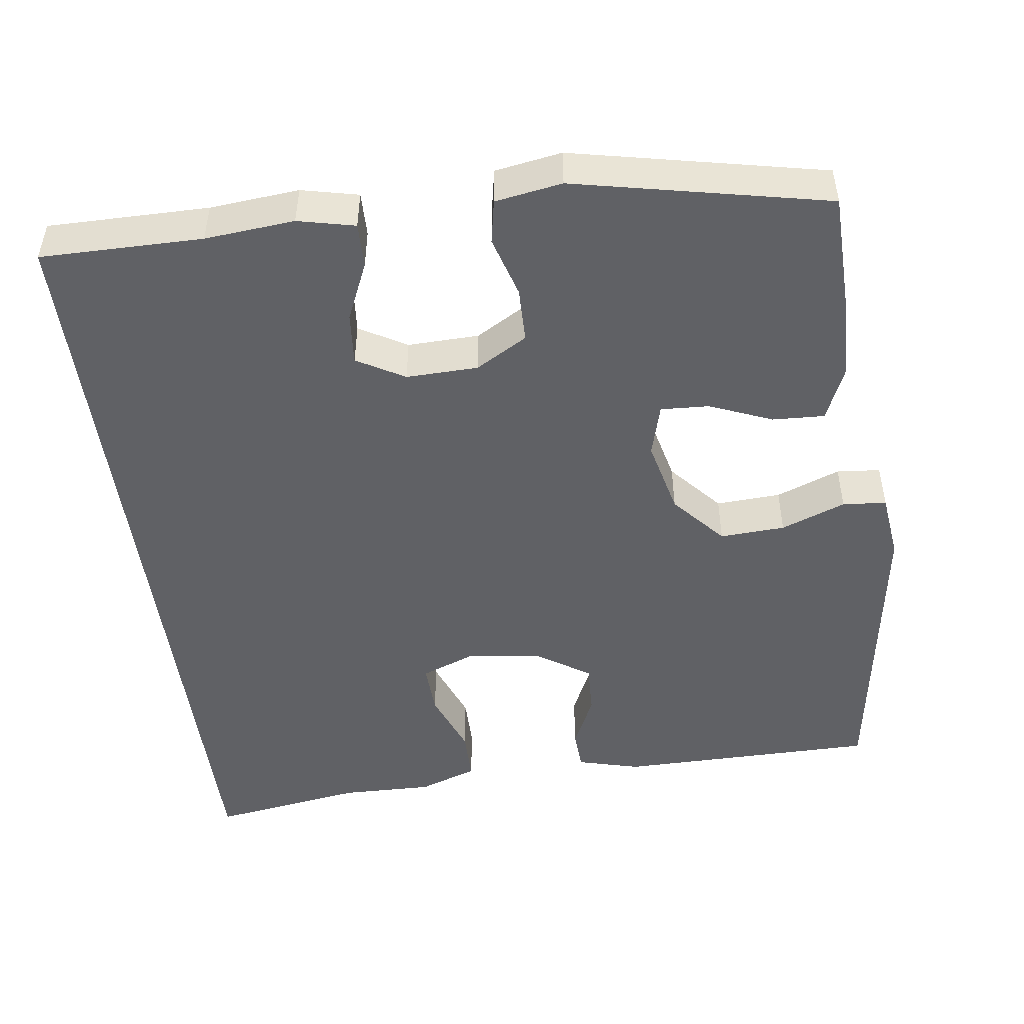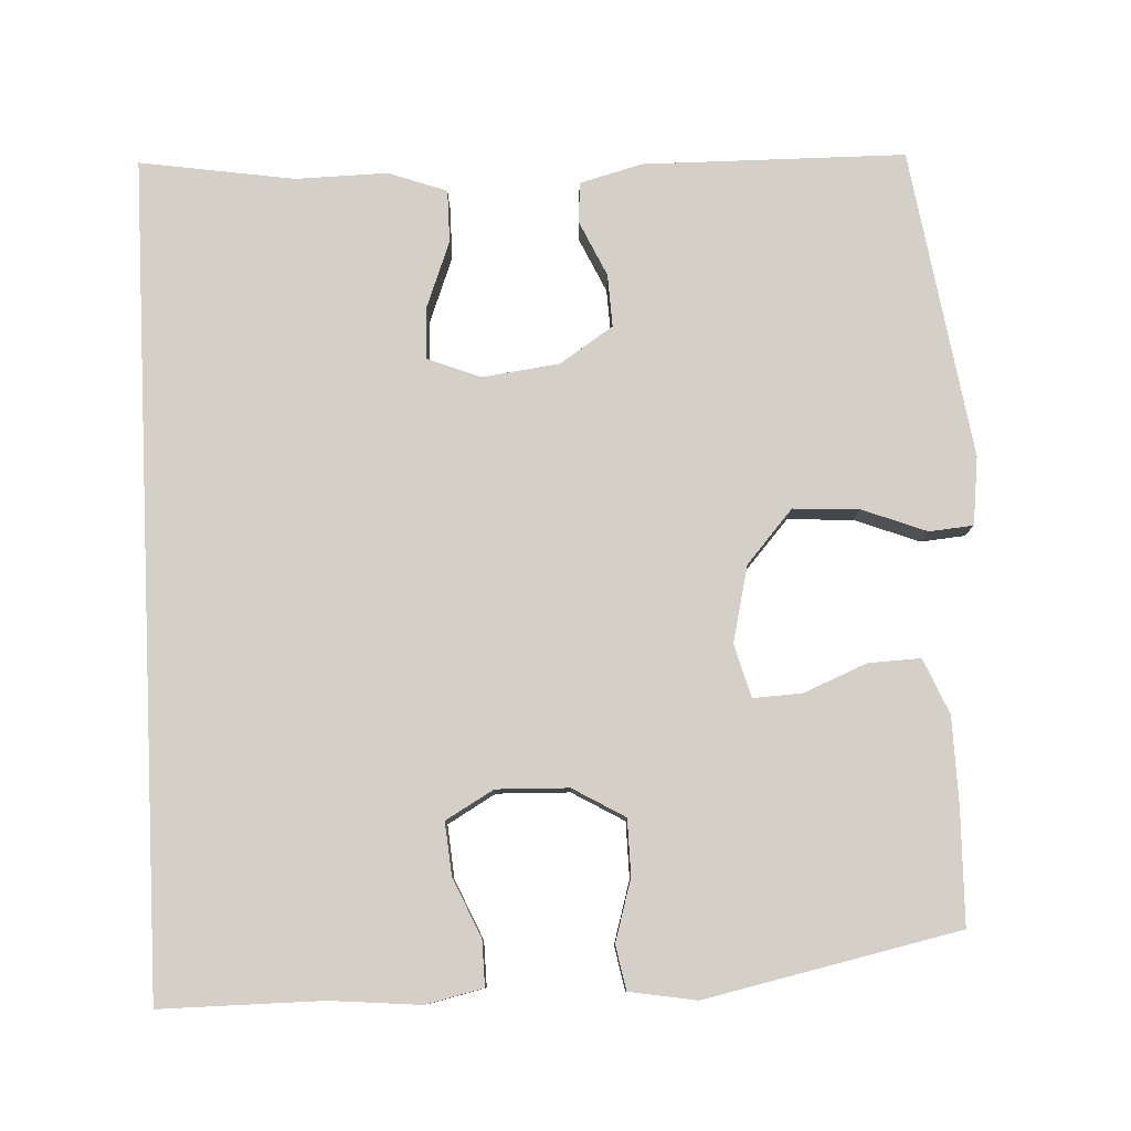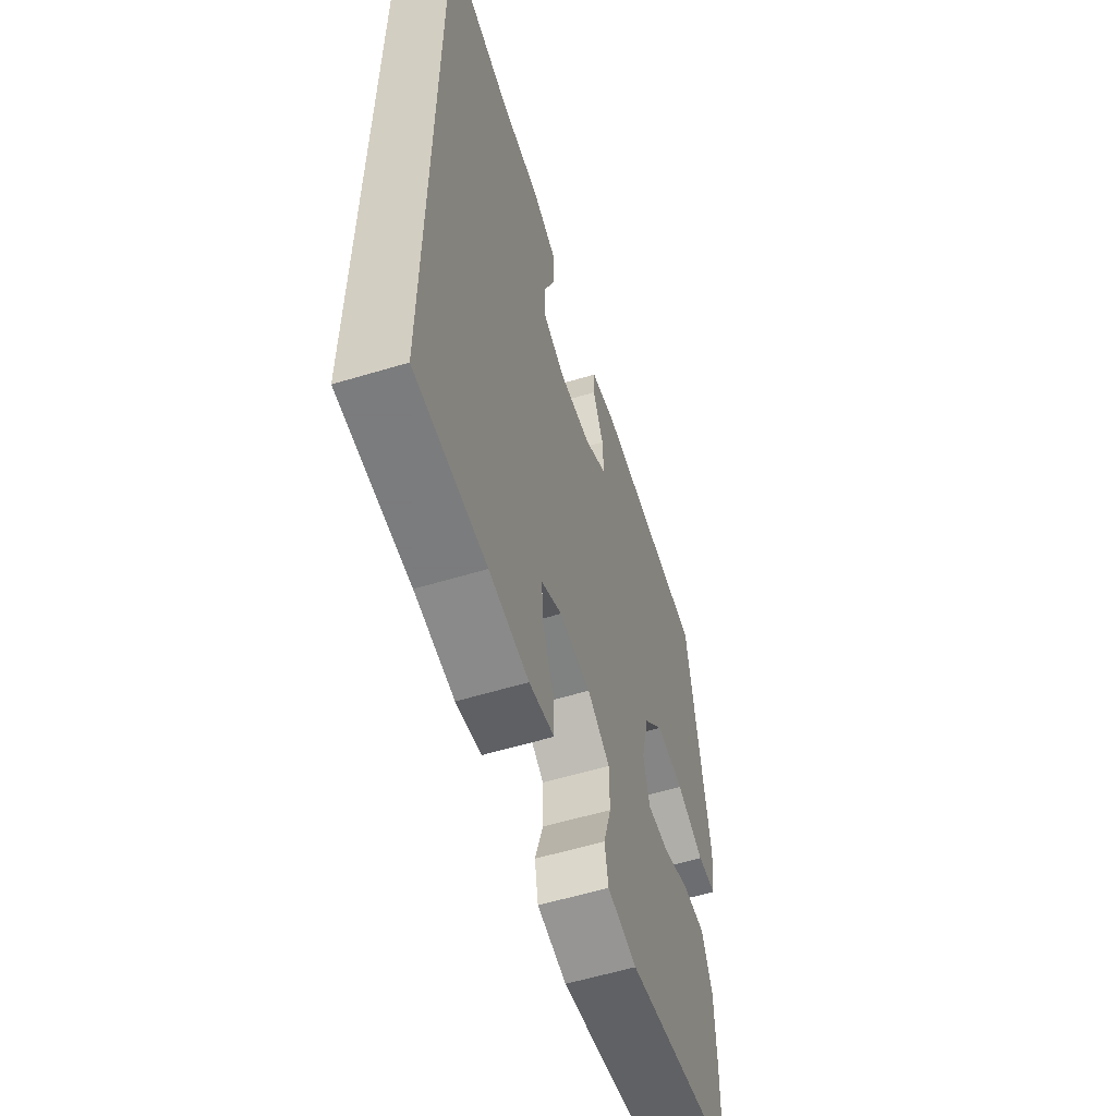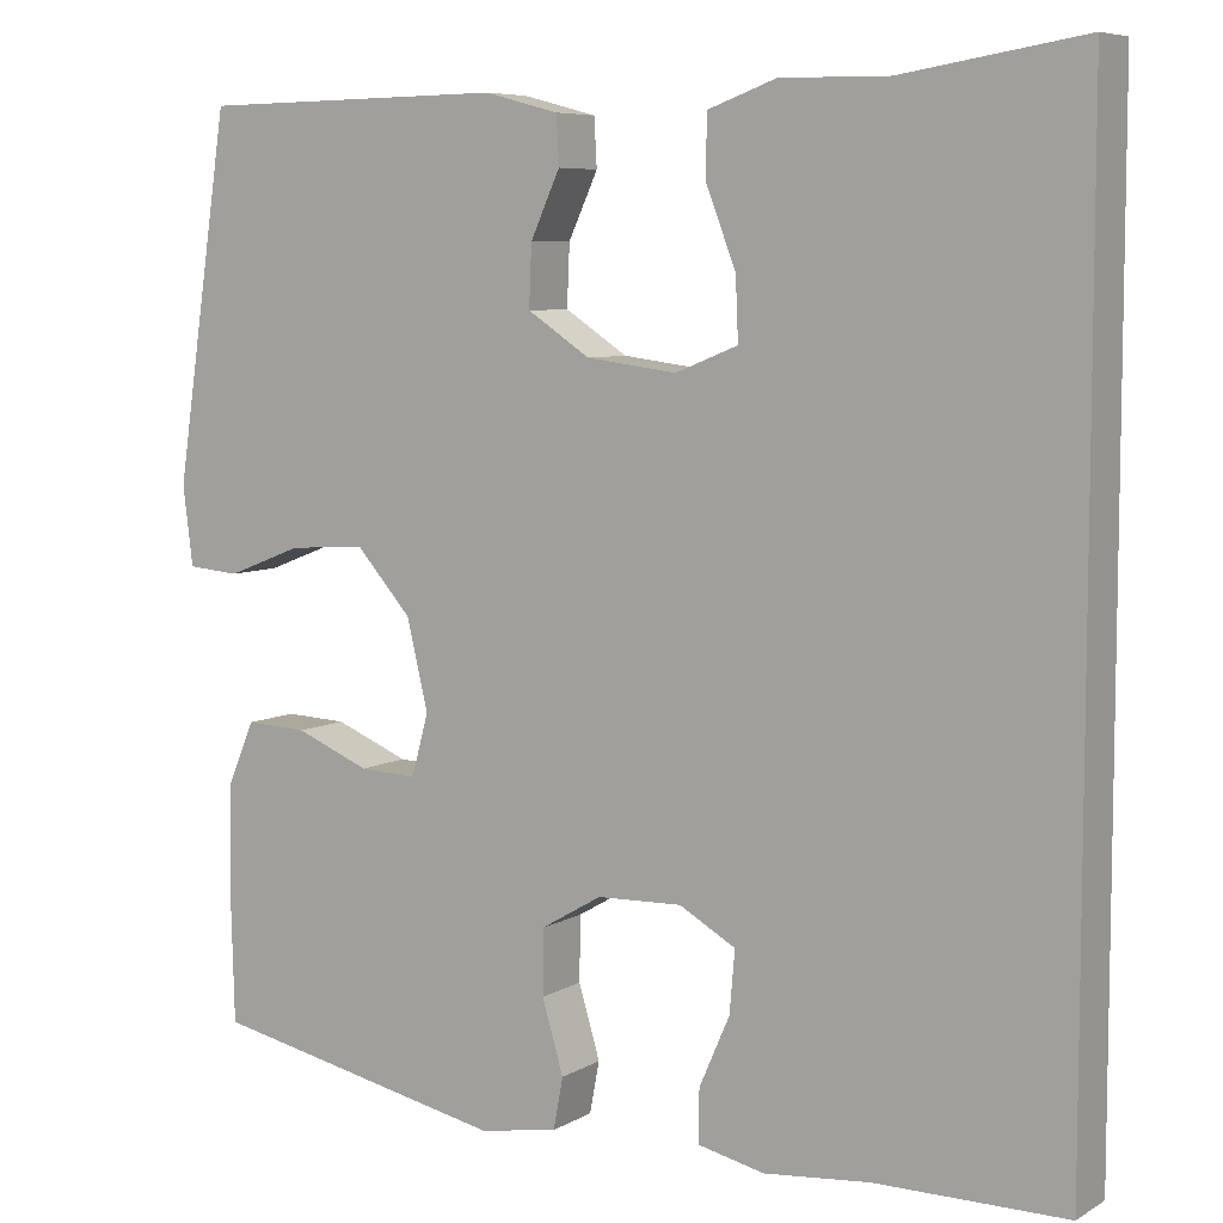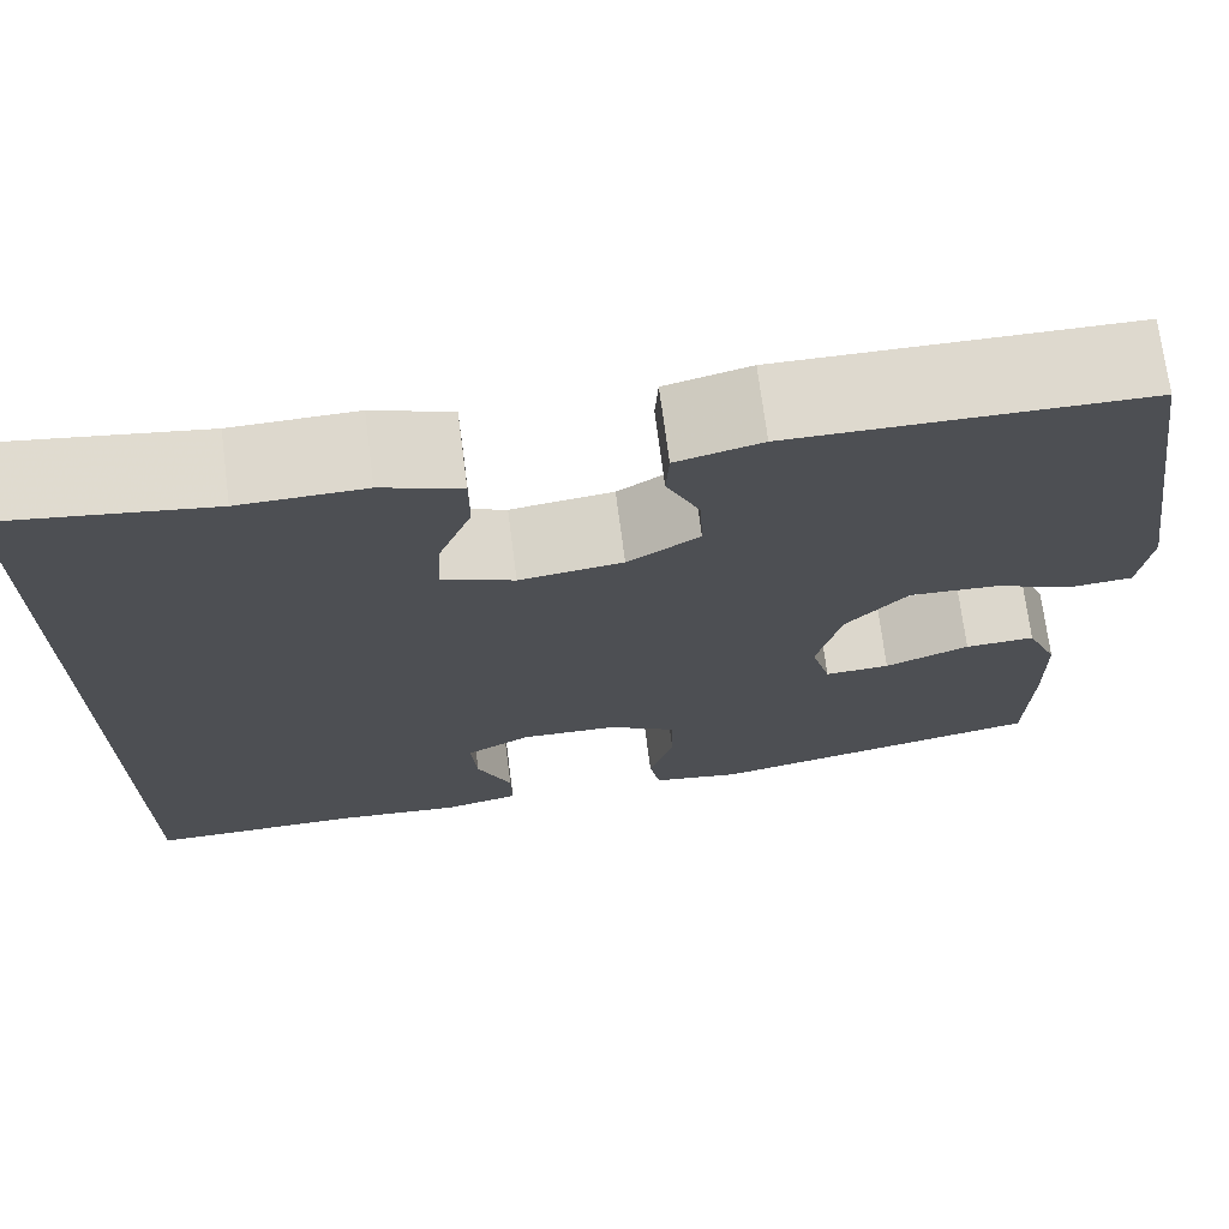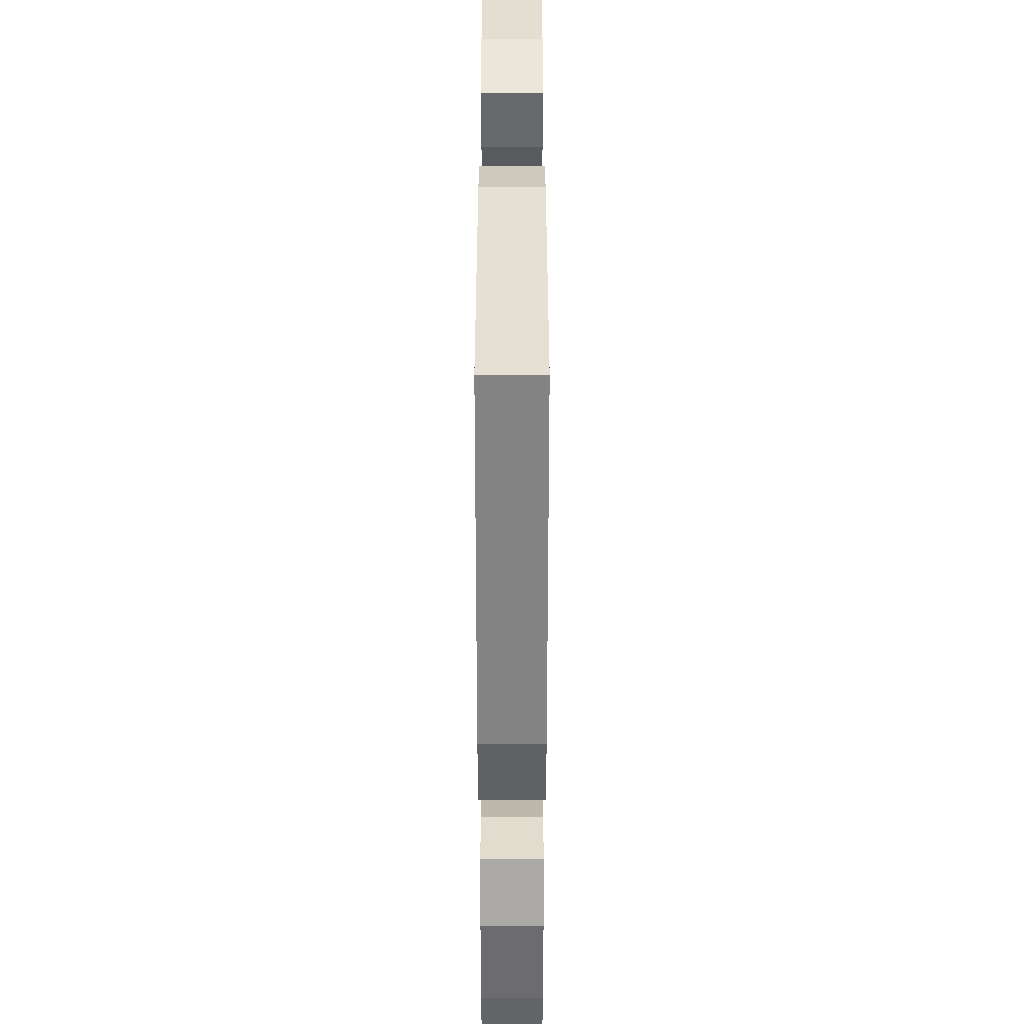
<metadata>
{"format":"obj","ext":"obj","renderer":"f3d","projection":"perspective","resolution":1024,"background":"white","views":[{"elev":-48.5,"azim":-172.5,"up":"+Y"},{"elev":79.9,"azim":177.2,"up":"+Y"},{"elev":-58.6,"azim":107.3,"up":"+Z"},{"elev":6.9,"azim":32.1,"up":"+Z"},{"elev":71.8,"azim":172.6,"up":"+Z"},{"elev":37.2,"azim":-90.0,"up":"+Z"}]}
</metadata>
<code>
v 0.5 0.07 0.538
v 0.5 0.07 -0.548
v 0.287 0.07 -0.548
v 0.169 0.07 -0.559
v 0.094 0.07 -0.542
v 0.095 0.07 -0.483
v 0.129 0.07 -0.405
v 0.135 0.07 -0.336
v 0.072 0.07 -0.3
v -0.023 0.07 -0.303
v -0.091 0.07 -0.343
v -0.092 0.07 -0.416
v -0.068 0.07 -0.497
v -0.079 0.07 -0.555
v -0.167 0.07 -0.57
v -0.5 0.07 -0.5
v -0.504 0.07 -0.35
v -0.502 0.07 -0.235
v -0.471 0.07 -0.162
v -0.402 0.07 -0.165
v -0.319 0.07 -0.199
v -0.255 0.07 -0.202
v -0.236 0.07 -0.132
v -0.26 0.07 -0.032
v -0.321 0.07 0.037
v -0.407 0.07 0.032
v -0.492 0.07 -0.001
v -0.55 0.07 0.004
v -0.561 0.07 0.093
v -0.5 0.07 0.5
v -0.156 0.07 0.504
v -0.073 0.07 0.482
v -0.07 0.07 0.428
v -0.103 0.07 0.356
v -0.106 0.07 0.287
v -0.036 0.07 0.241
v 0.065 0.07 0.228
v 0.135 0.07 0.256
v 0.132 0.07 0.325
v 0.099 0.07 0.411
v 0.099 0.07 0.48
v 0.176 0.07 0.508
v 0.297 0.07 0.506
v 0.5 0 0.538
v 0.5 0 -0.548
v 0.287 0 -0.548
v 0.169 0 -0.559
v 0.094 0 -0.542
v 0.095 0 -0.483
v 0.129 0 -0.405
v 0.135 0 -0.336
v 0.072 0 -0.3
v -0.023 0 -0.303
v -0.091 0 -0.343
v -0.092 0 -0.416
v -0.068 0 -0.497
v -0.079 0 -0.555
v -0.167 0 -0.57
v -0.5 0 -0.5
v -0.504 0 -0.35
v -0.502 0 -0.235
v -0.471 0 -0.162
v -0.402 0 -0.165
v -0.319 0 -0.199
v -0.255 0 -0.202
v -0.236 0 -0.132
v -0.26 0 -0.032
v -0.321 0 0.037
v -0.407 0 0.032
v -0.492 0 -0.001
v -0.55 0 0.004
v -0.561 0 0.093
v -0.5 0 0.5
v -0.156 0 0.504
v -0.073 0 0.482
v -0.07 0 0.428
v -0.103 0 0.356
v -0.106 0 0.287
v -0.036 0 0.241
v 0.065 0 0.228
v 0.135 0 0.256
v 0.132 0 0.325
v 0.099 0 0.411
v 0.099 0 0.48
v 0.176 0 0.508
v 0.297 0 0.506
f 41 42 43
f 40 41 43
f 39 40 43
f 1 2 3
f 43 1 3
f 39 43 3
f 38 39 3
f 37 38 3 4
f 32 33 34
f 31 32 34
f 30 31 34
f 29 30 34
f 28 29 34
f 27 28 34
f 26 27 34
f 25 26 34 35
f 24 25 35 36
f 19 20 21
f 18 19 21
f 17 18 21
f 16 17 21
f 15 16 21
f 14 15 21
f 13 14 21
f 12 13 21
f 11 12 21 22
f 10 11 22 23
f 4 5 6 7
f 4 7 8
f 37 4 8
f 24 36 37
f 23 24 37
f 10 23 37
f 9 10 37
f 8 9 37
f 86 85 84
f 86 84 83
f 86 83 82
f 46 45 44
f 46 44 86
f 46 86 82
f 46 82 81
f 47 46 81 80
f 77 76 75
f 77 75 74
f 77 74 73
f 77 73 72
f 77 72 71
f 77 71 70
f 77 70 69
f 78 77 69 68
f 79 78 68 67
f 64 63 62
f 64 62 61
f 64 61 60
f 64 60 59
f 64 59 58
f 64 58 57
f 64 57 56
f 64 56 55
f 65 64 55 54
f 66 65 54 53
f 50 49 48 47
f 51 50 47
f 51 47 80
f 80 79 67
f 80 67 66
f 80 66 53
f 80 53 52
f 80 52 51
f 1 44 45 2
f 2 45 46 3
f 3 46 47 4
f 4 47 48 5
f 5 48 49 6
f 6 49 50 7
f 7 50 51 8
f 8 51 52 9
f 9 52 53 10
f 10 53 54 11
f 11 54 55 12
f 12 55 56 13
f 13 56 57 14
f 14 57 58 15
f 15 58 59 16
f 16 59 60 17
f 17 60 61 18
f 18 61 62 19
f 19 62 63 20
f 20 63 64 21
f 21 64 65 22
f 22 65 66 23
f 23 66 67 24
f 24 67 68 25
f 25 68 69 26
f 26 69 70 27
f 27 70 71 28
f 28 71 72 29
f 29 72 73 30
f 30 73 74 31
f 31 74 75 32
f 32 75 76 33
f 33 76 77 34
f 34 77 78 35
f 35 78 79 36
f 36 79 80 37
f 37 80 81 38
f 38 81 82 39
f 39 82 83 40
f 40 83 84 41
f 41 84 85 42
f 42 85 86 43
f 43 86 44 1

</code>
